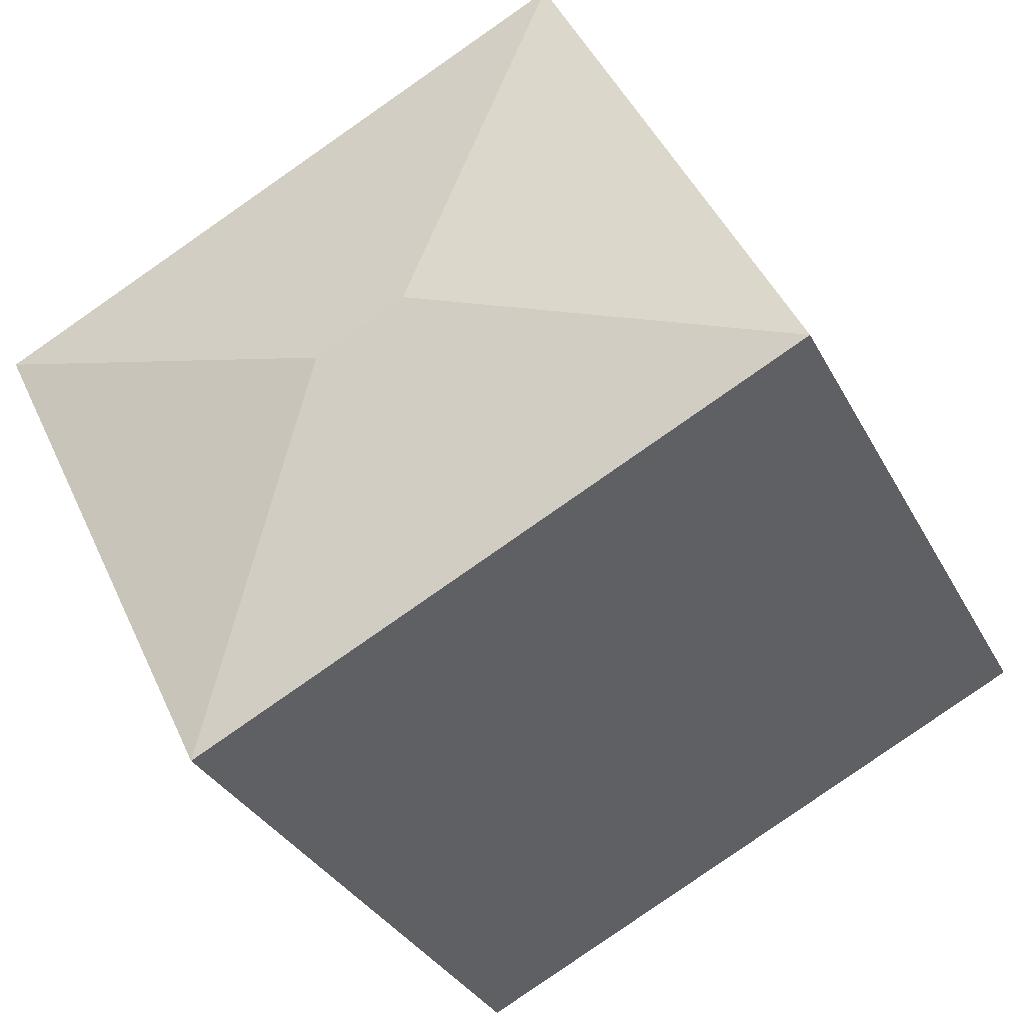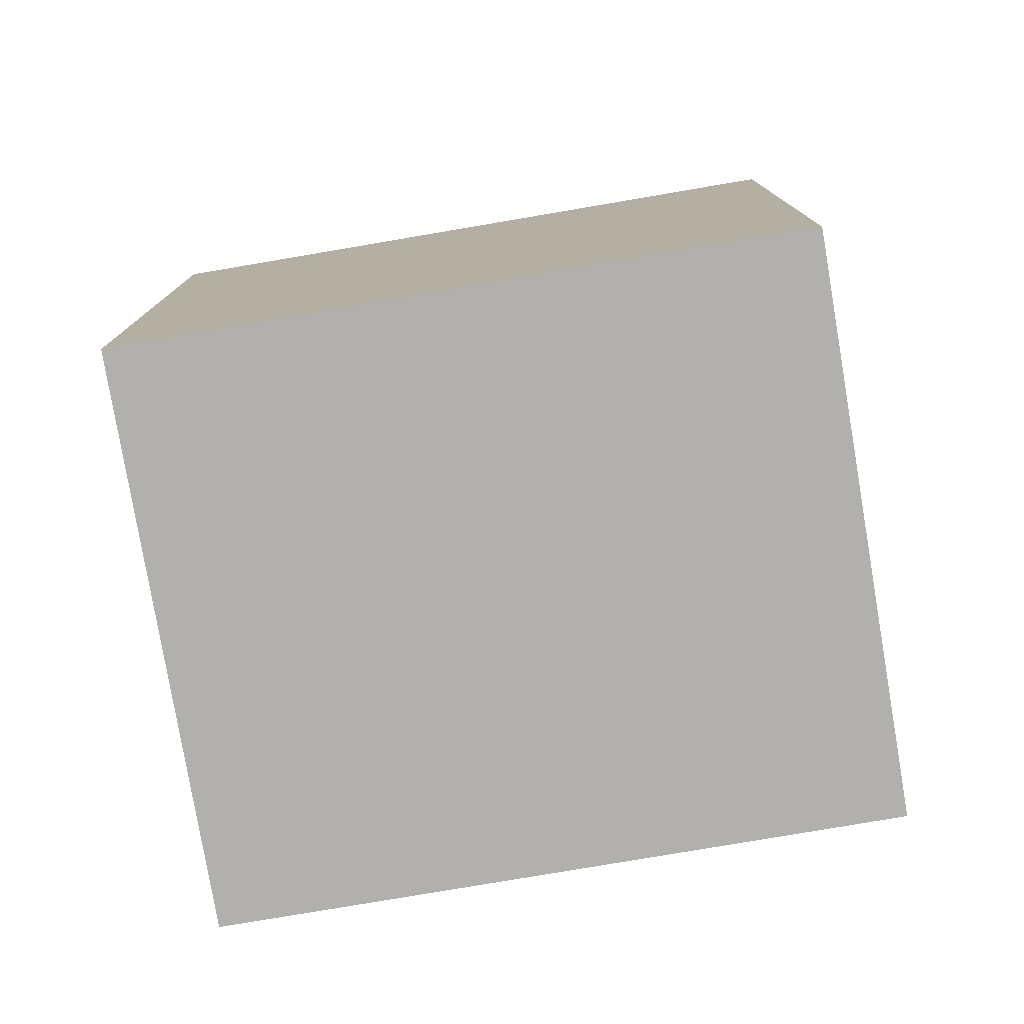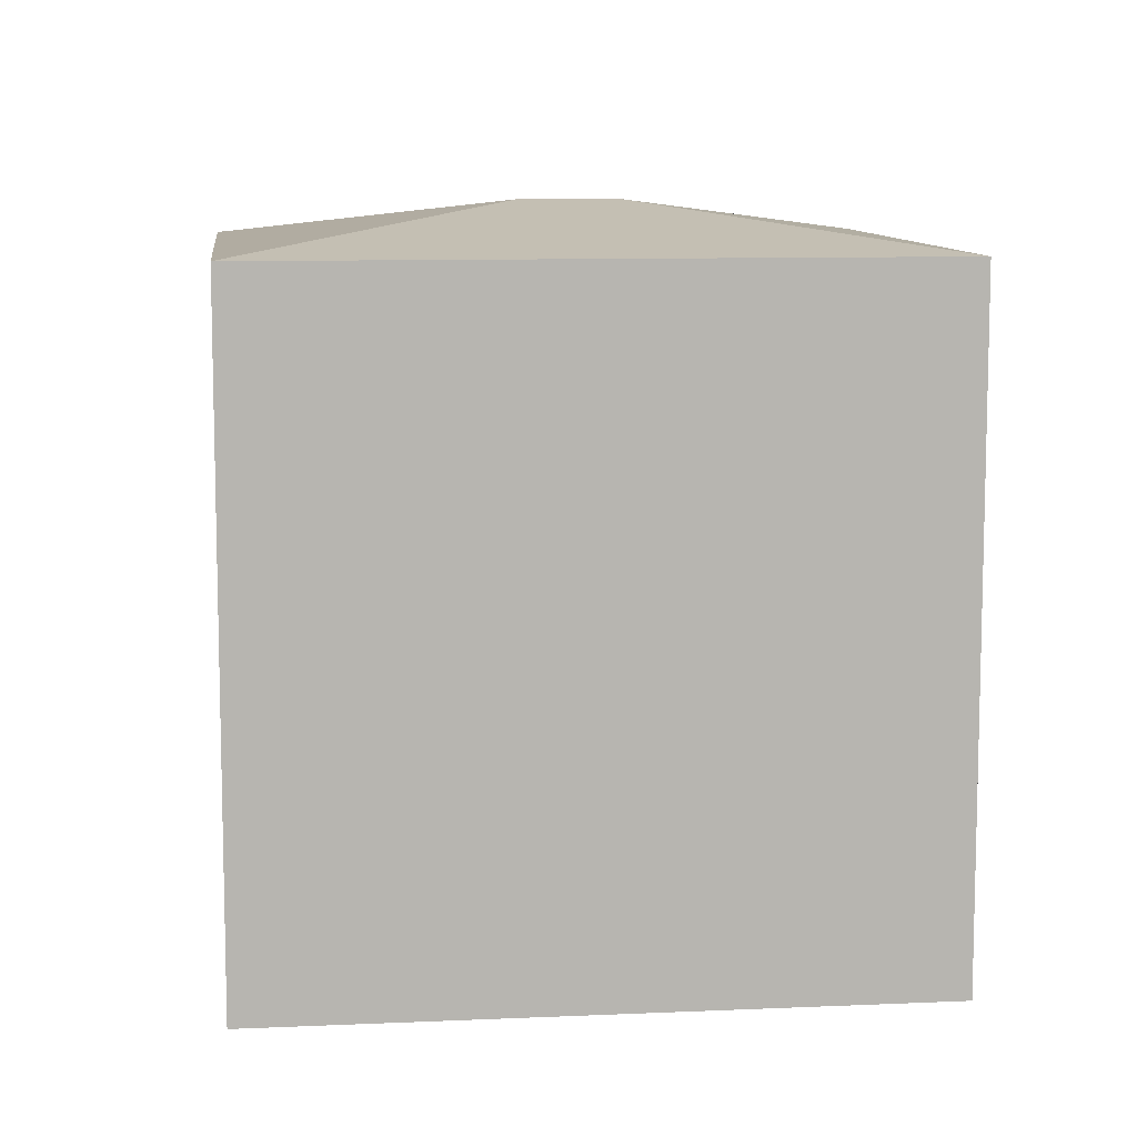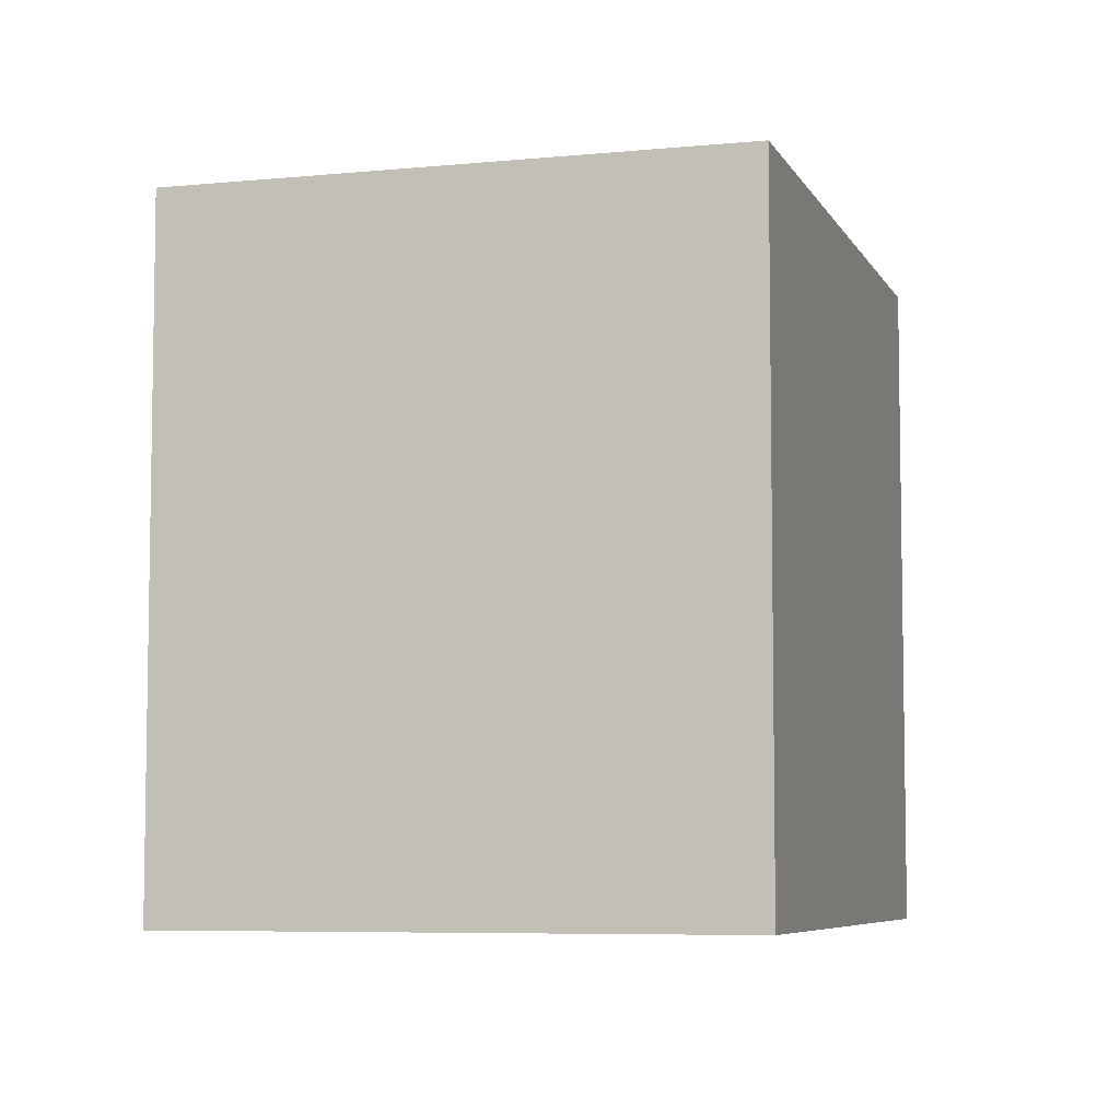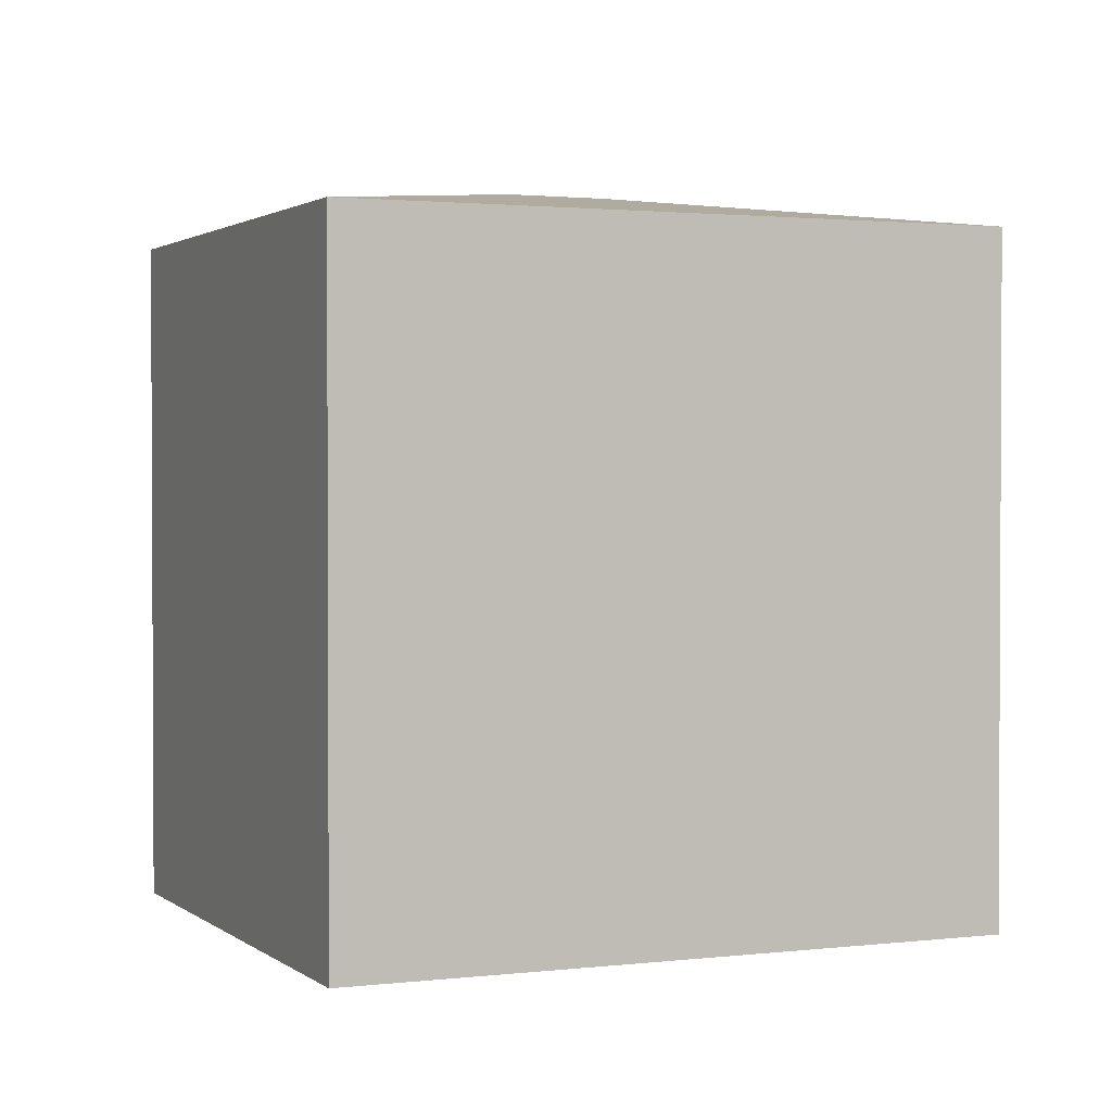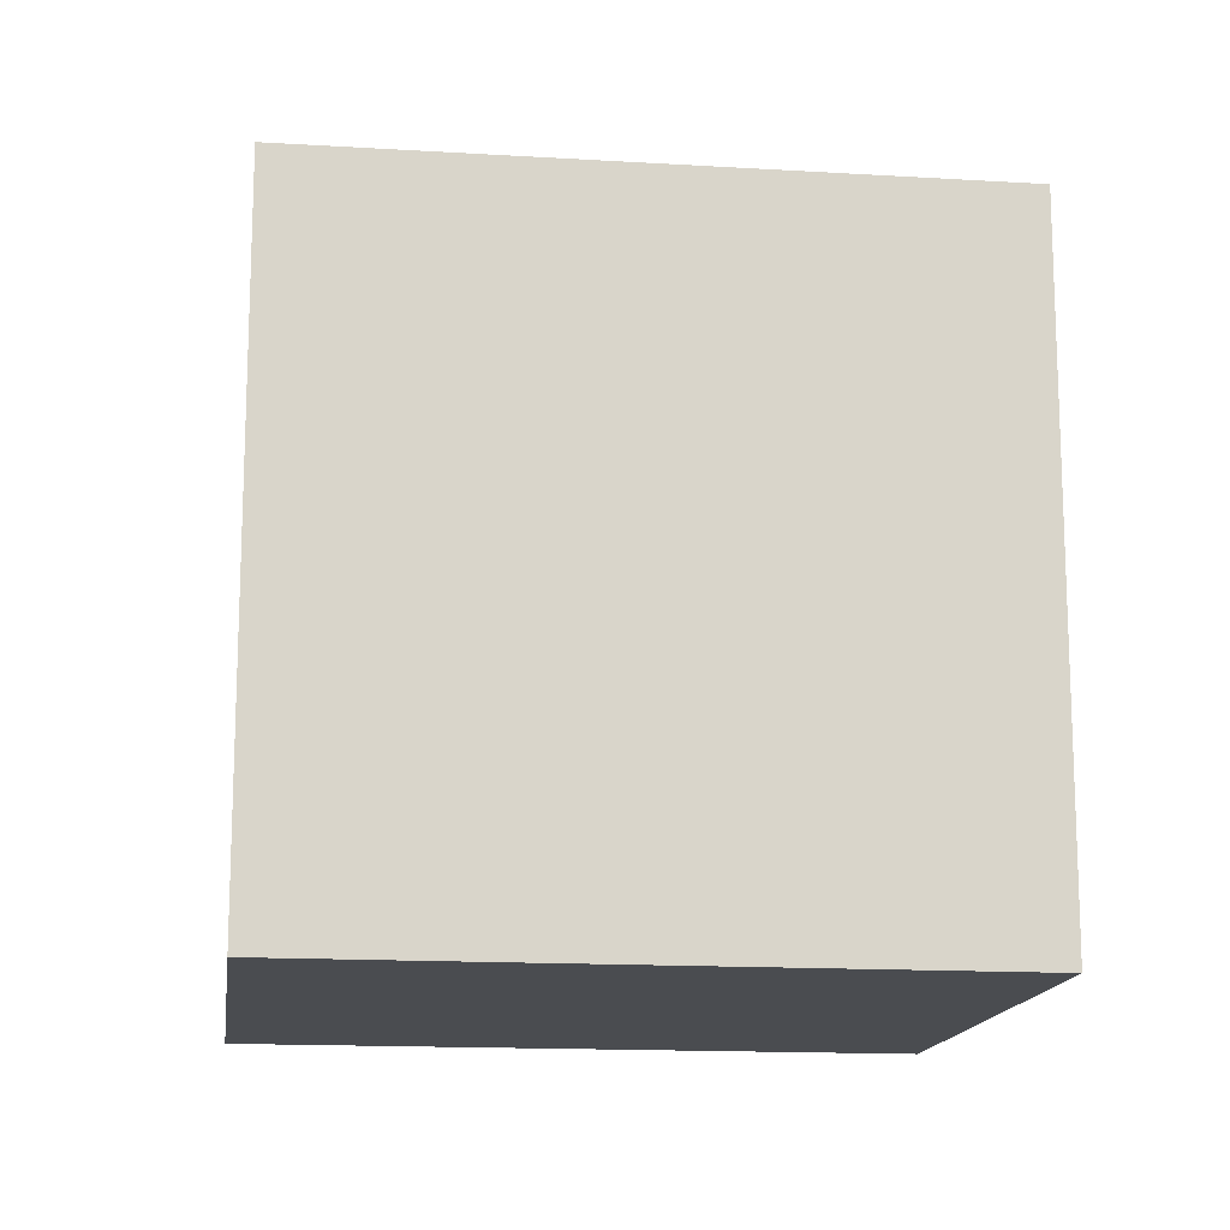
<metadata>
{"format":"obj","ext":"obj","renderer":"f3d","projection":"perspective","resolution":1024,"background":"white","views":[{"elev":-32.5,"azim":-156.1,"up":"+Z"},{"elev":-78.6,"azim":-144.3,"up":"+Y"},{"elev":9.5,"azim":-160.6,"up":"+Y"},{"elev":-6.4,"azim":-47.4,"up":"+Y"},{"elev":1.7,"azim":2.5,"up":"+Y"},{"elev":-14.9,"azim":18.6,"up":"+Y"}]}
</metadata>
<code>
v  0.58 5.558 1.185
v  3.156 5.903 1.083
v  0 5.558 3.403e-16
v  2.073 5.558 4.238
v  4.986 5.558 -2.438
v  3.903 5.903 0.717
v  7.058 5.558 1.8
v  0 0 0
v  2.073 -2.595e-16 4.238
v  0.58 -7.256e-17 1.185
v  7.058 -1.102e-16 1.8
v  4.986 1.493e-16 -2.438
g defaultobject
f 1 2 3
f 2 1 4
f 2 5 3
f 5 2 6
f 6 4 7
f 4 6 2
f 6 7 5
f 8 1 3
f 1 8 4
f 4 8 9
f 9 8 10
f 9 7 4
f 7 9 11
f 11 5 7
f 5 11 12
f 12 3 5
f 3 12 8
f 10 11 9
f 11 10 8
f 11 8 12

</code>
